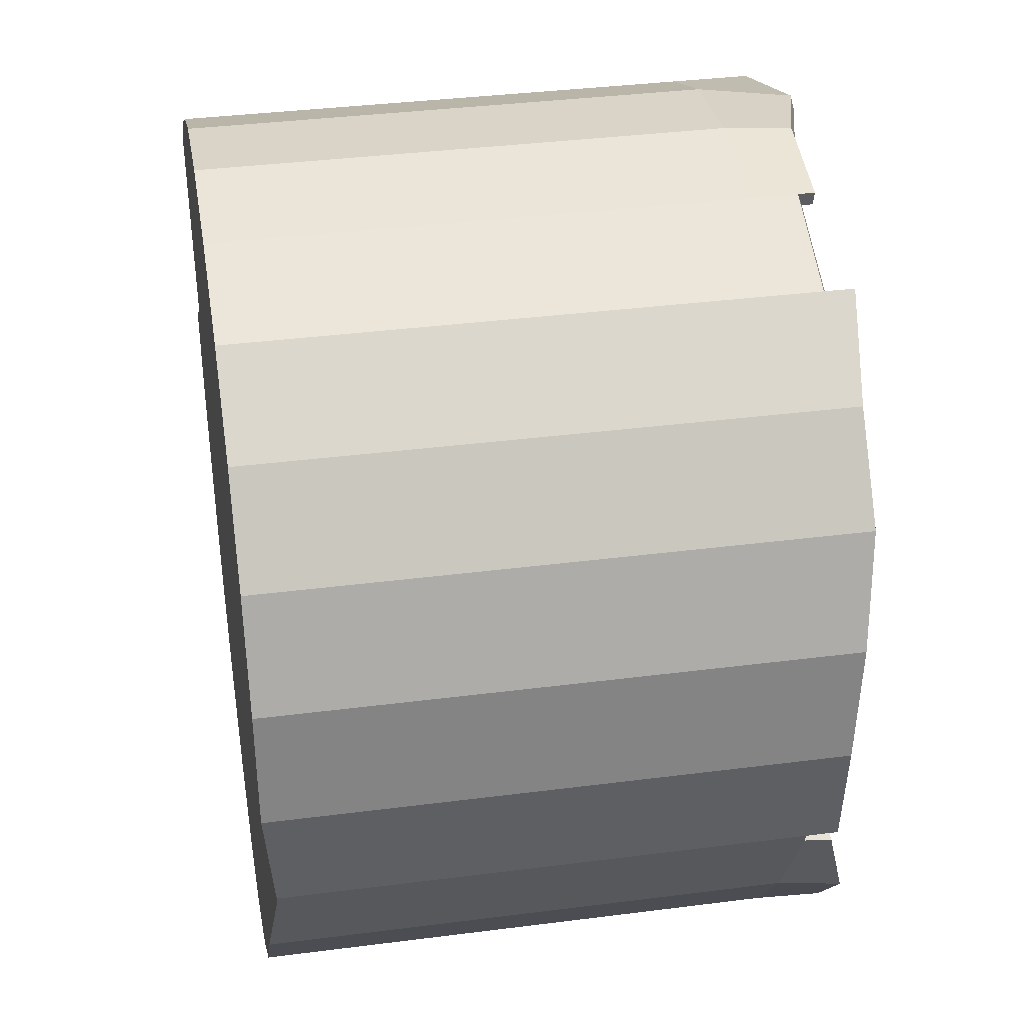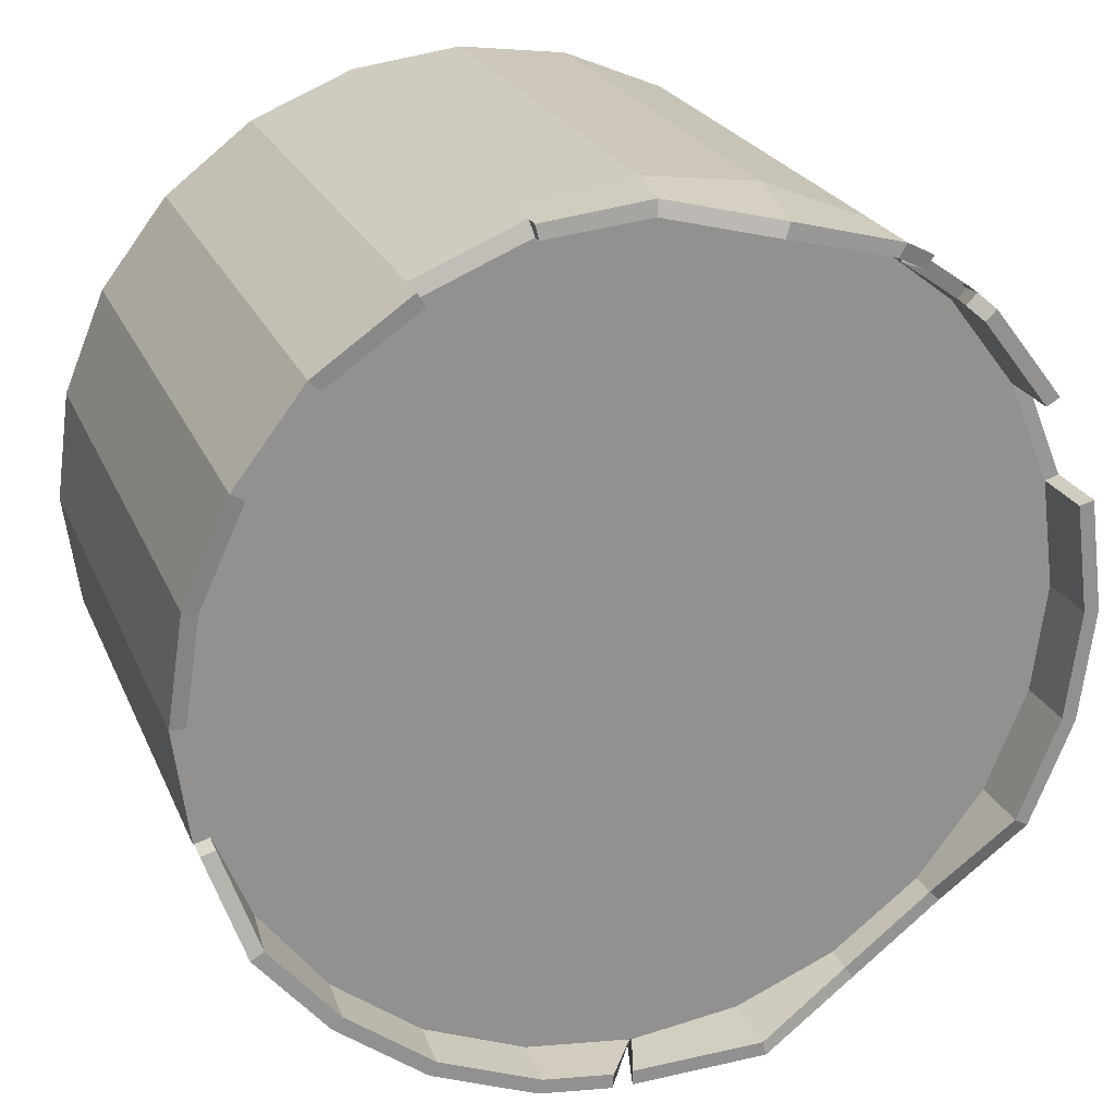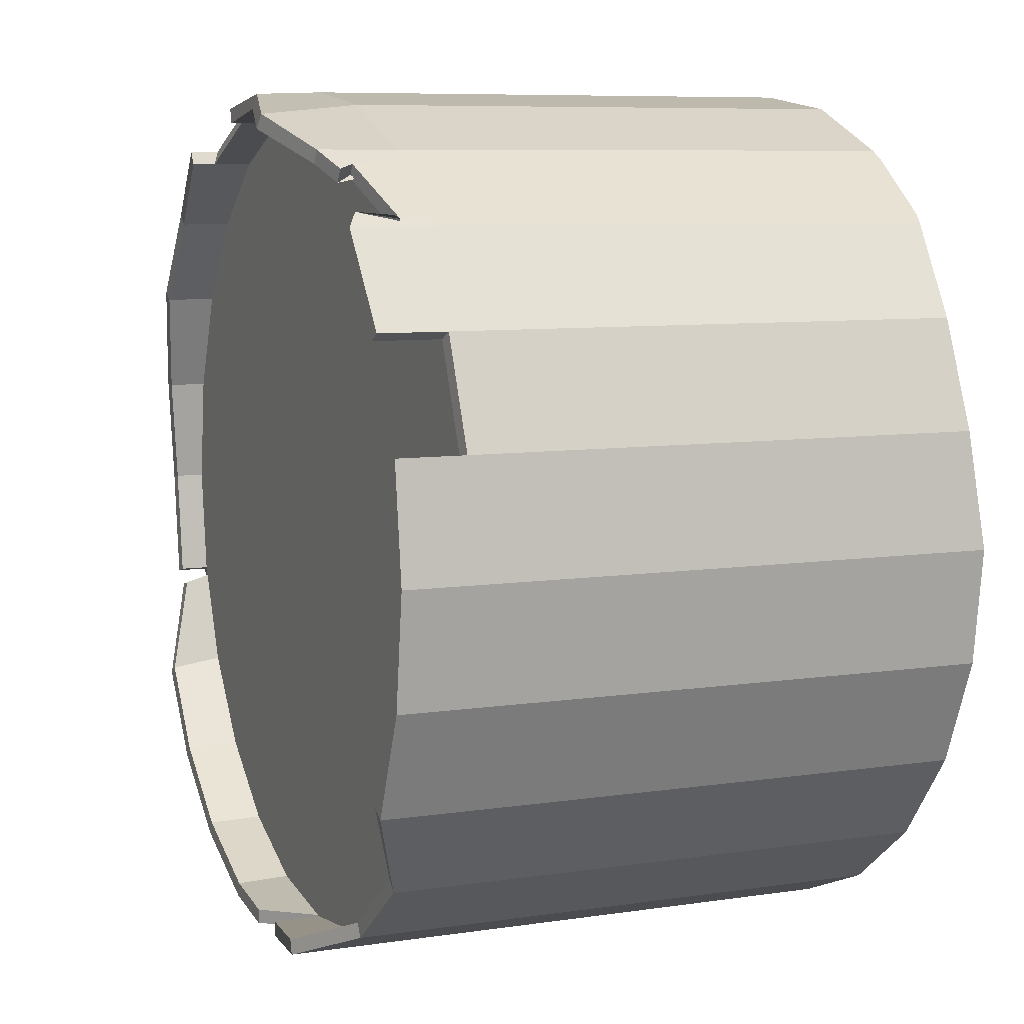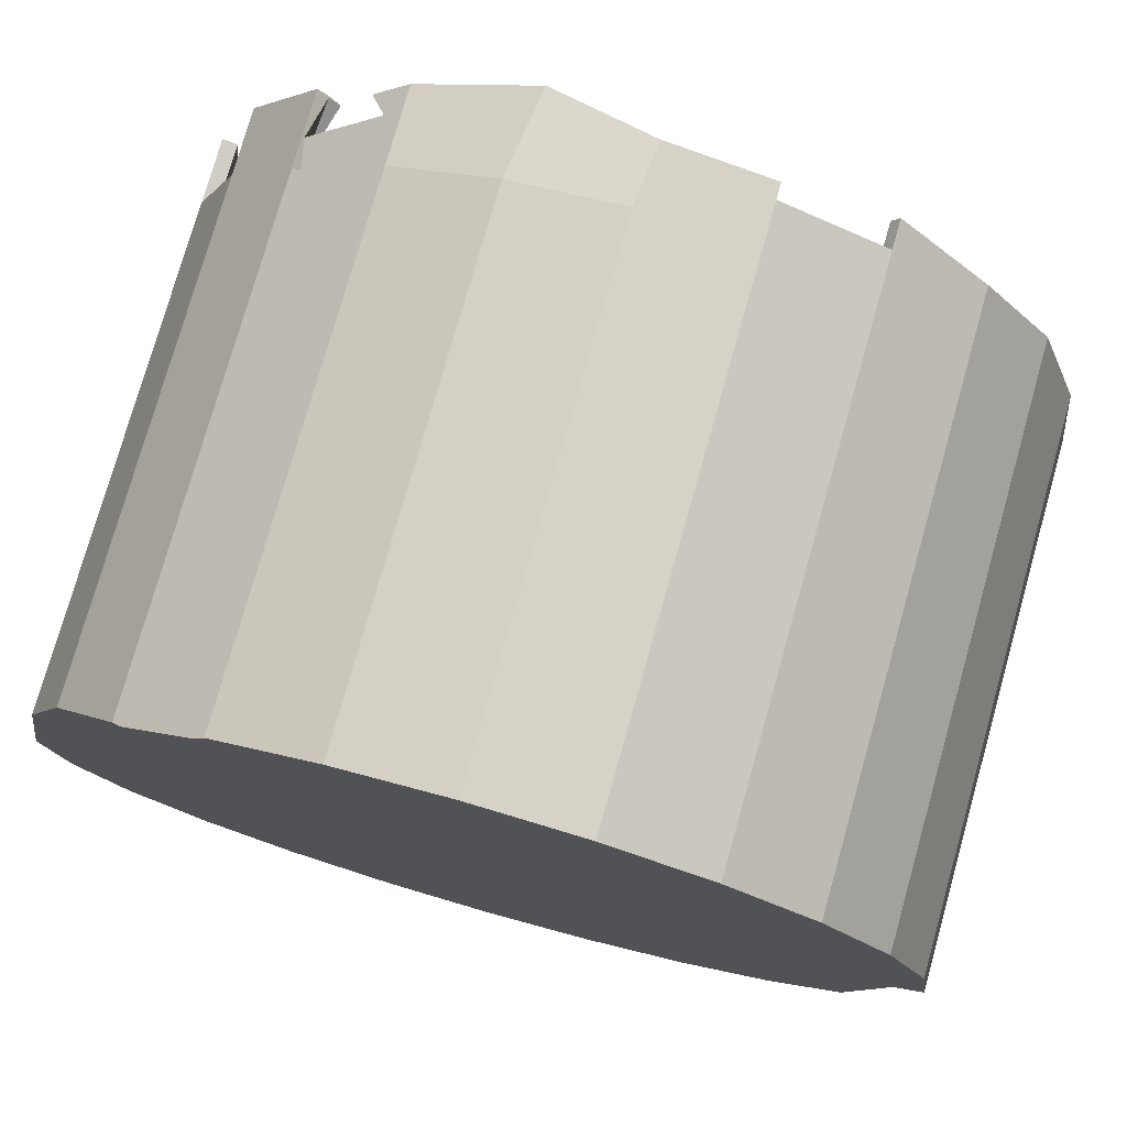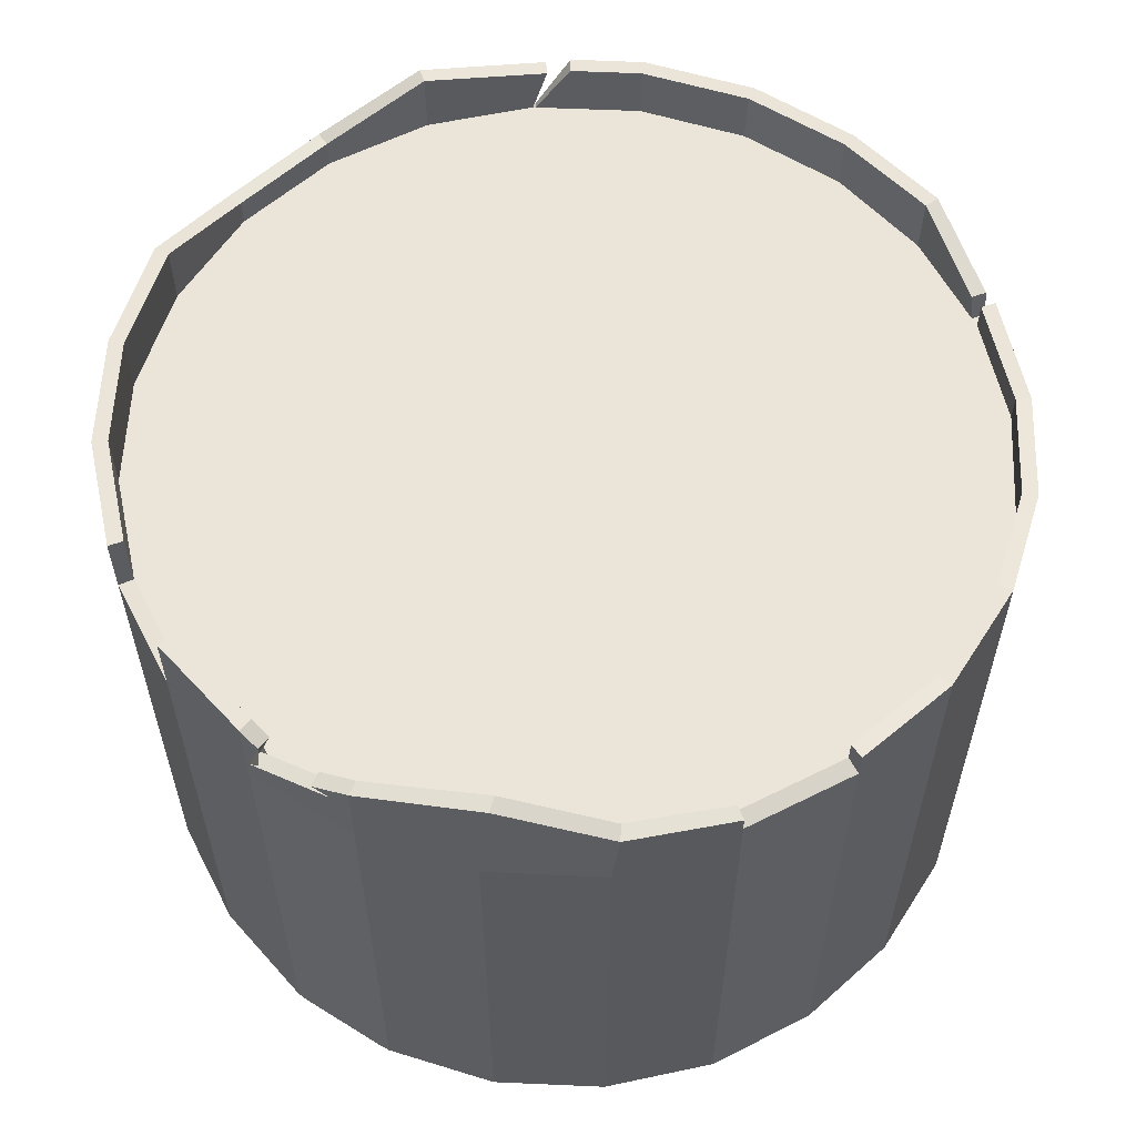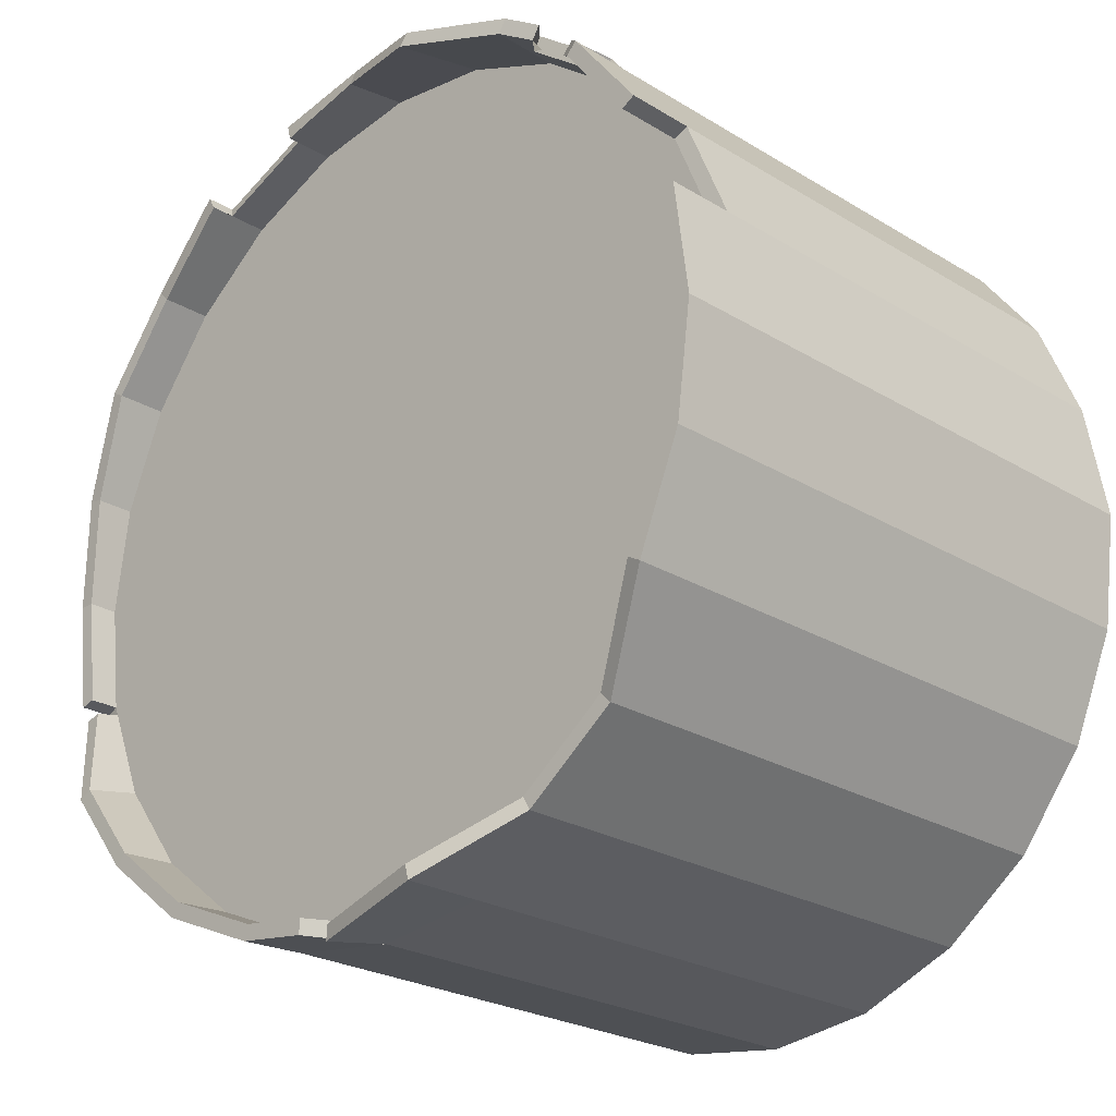
<metadata>
{"format":"obj","ext":"obj","renderer":"f3d","projection":"perspective","resolution":1024,"background":"white","views":[{"elev":36.5,"azim":80.5,"up":"+Z"},{"elev":23.4,"azim":161.0,"up":"+Z"},{"elev":7.9,"azim":-112.9,"up":"+Z"},{"elev":77.0,"azim":15.8,"up":"+Z"},{"elev":58.8,"azim":-4.9,"up":"+Y"},{"elev":-24.4,"azim":-135.1,"up":"+Z"}]}
</metadata>
<code>
o BaseTree
v -4.009 2.968 -14.78
v -9.715 3.446 -14.32
v -13.65 2.048 -12.69
v -17.03 1.99 -10.1
v -19.62 3.446 -6.716
v -21.25 3.446 -2.782
v -21.81 3.446 1.44
v -21.25 3.446 5.662
v -19.62 3.446 9.597
v -17.03 3.446 12.98
v -13.65 3.446 15.57
v -9.193 4.194 16.86
v -5.159 3.105 17.68
v -1.271 2.803 17.2
v 2.664 3.311 15.57
v 6.042 2.836 12.98
v 8.635 2.836 9.597
v 10.26 2.367 5.662
v 10.82 2.01 1.44
v 10.03 1.872 -3.384
v 8.758 2.876 -7.041
v 6.115 2.979 -10.17
v 2.737 2.979 -12.76
v -1.245 2.968 -14.4
v -5.401 0.8782 -14.86
v -9.715 0.8782 -14.32
v -13.65 0.8782 -12.69
v -17.03 0.8782 -10.1
v -19.62 0.8782 -6.716
v -21.25 0.8782 -2.782
v -21.81 0.8782 1.44
v -21.25 0.8782 5.662
v -19.62 0.8782 9.597
v -17.03 0.8782 12.98
v -13.65 0.8782 15.57
v -9.715 0.8782 17.2
v -5.493 0.8782 17.75
v -1.271 0.8782 17.2
v 2.664 0.8782 15.57
v 6.042 0.8782 12.98
v 8.635 0.8782 9.597
v 10.26 0.8782 5.662
v 10.82 0.8782 1.44
v 10.12 0.8782 -3.121
v 8.635 0.8782 -6.716
v 6.042 0.8782 -10.1
v 2.664 0.8782 -12.69
v -1.271 0.8782 -14.32
v -3.959 2.968 -15.36
v -9.868 3.446 -14.89
v -13.94 2.048 -13.2
v -17.44 1.99 -10.51
v -20.13 3.446 -7.011
v -21.82 3.446 -2.935
v -22.4 3.446 1.44
v -21.82 3.446 5.815
v -20.13 3.446 9.891
v -17.44 3.446 13.39
v -13.94 3.446 16.08
v -9.417 4.078 17.41
v -5.238 2.951 18.26
v -1.118 2.803 17.77
v 2.958 3.311 16.08
v 6.459 2.836 13.39
v 9.145 2.836 9.891
v 10.83 2.367 5.815
v 11.41 2.01 1.44
v 10.6 1.872 -3.537
v 9.269 2.876 -7.336
v 6.532 2.979 -10.58
v 3.032 2.979 -13.27
v -1.092 2.968 -14.97
v -5.364 0.4359 -15.45
v -9.868 0.4359 -14.89
v -13.94 0.4359 -13.2
v -17.44 0.4359 -10.51
v -20.13 0.4359 -7.011
v -21.82 0.4359 -2.935
v -22.4 0.4359 1.44
v -21.82 0.8302 5.815
v -20.13 0.8302 9.891
v -17.44 0.4359 13.39
v -13.94 0.4359 16.08
v -9.868 0.4359 17.77
v -5.493 0.4359 18.34
v -1.118 0.4359 17.77
v 2.958 0.4359 16.08
v 6.459 0.4359 13.39
v 9.145 0.4359 9.891
v 10.83 0.4359 5.815
v 11.41 0.4359 1.44
v 10.66 0.7935 -3.345
v 9.145 0.4359 -7.011
v 6.459 0.4359 -10.51
v 2.958 0.4359 -13.2
v -1.118 0.4359 -14.89
v -14.89 2.992 14.9
v -14.04 0.8782 15.27
v -15.2 2.992 15.4
v -14.35 0.3495 15.77
v -16.47 3.036 13.49
v -16.66 0.8782 13.26
v -16.87 3.036 13.92
v -17.06 0.3495 13.69
v -14.58 2.324 15.57
v -14.29 2.313 15.06
v -16.92 1.537 13.22
v -17.3 1.52 13.67
v -1.271 2.385 17.2
v 2.664 2.385 15.57
v -1.118 2.164 17.77
v 2.958 2.164 16.08
v 10.26 0.8782 -2.782
v 10.26 2.01 -2.782
v 10.83 2.01 -2.935
v 10.83 0.7935 -2.935
v -5.493 0.8782 -14.87
v -4.901 2.555 -15.09
v -4.901 2.555 -15.68
v -5.493 0.4359 -15.46
v -9.868 -19.5 -14.89
v -5.493 -19.5 -15.46
v -13.94 -19.5 -13.2
v -17.44 -19.5 -10.51
v -20.13 -19.5 -7.011
v -21.82 -19.5 -2.935
v -22.4 -19.5 1.44
v -21.82 -19.11 5.815
v -20.13 -19.11 9.891
v -17.44 -19.5 13.39
v -17.06 -19.59 13.69
v -9.868 -19.5 17.77
v -13.94 -19.5 16.08
v -5.493 -19.5 18.34
v -1.118 -19.5 17.77
v 2.958 -19.5 16.08
v 6.459 -19.5 13.39
v 9.145 -19.5 9.891
v 10.83 -19.5 5.815
v 11.41 -19.5 1.44
v 6.459 -19.5 -10.51
v 9.145 -19.5 -7.011
v 2.958 -19.5 -13.2
v -1.118 -19.5 -14.89
v -5.364 -19.5 -15.45
v -14.35 -19.59 15.77
v 10.83 -19.15 -2.935
v 10.66 -19.15 -3.345
f 24 23 71 72
f 26 27 28 29 30 31 32 33 34 102 98 35 36 37 38 39 40 41 42 43 113 44 45 46 47 48 25 117
f 23 24 48 47
f 118 2 26 117
f 16 17 41 40
f 9 10 34 33
f 24 1 25 48
f 2 3 27 26
f 17 18 42 41
f 97 11 35 98 106
f 3 4 28 27
f 18 19 43 42
f 11 12 36 35
f 4 5 29 28
f 19 114 113 43
f 12 13 37 36
f 5 6 30 29
f 20 21 45 44
f 13 14 109 38 37
f 6 7 31 30
f 21 22 46 45
f 109 110 39 38
f 7 8 32 31
f 22 23 47 46
f 15 16 40 39 110
f 32 8 56 80
f 2 118 119 50
f 17 16 64 65
f 10 9 57 58
f 1 24 72 49
f 3 2 50 51
f 18 17 65 66
f 101 10 58 103
f 4 3 51 52
f 19 18 66 67
f 12 11 59 60
f 5 4 52 53
f 114 19 67 115
f 13 12 60 61
f 6 5 53 54
f 21 20 68 69
f 14 13 61 62
f 7 6 54 55
f 22 21 69 70
f 109 14 62 111
f 8 7 55 56
f 23 22 70 71
f 16 15 63 64
f 52 51 75 76
f 67 66 90 91
f 60 59 83 84
f 53 52 76 77
f 115 67 91 116
f 61 60 84 85
f 54 53 77 78
f 69 68 92 93
f 62 61 85 86 111
f 55 54 78 79
f 70 69 93 94
f 112 111 86 87
f 56 55 79 80
f 71 70 94 95
f 64 63 112 87 88
f 9 33 81 57
f 72 71 95 96
f 50 119 120 74
f 65 64 88 89
f 58 57 81 82
f 49 72 96 73
f 51 50 74 75
f 66 65 89 90
f 103 58 82 104 108
f 80 79 127 128
f 80 81 33 32
f 59 99 105 100 83
f 11 97 99 59
f 10 101 107 102 34
f 98 102 107 106
f 108 105 106 107
f 100 105 108 104
f 101 103 108 107
f 99 97 106 105
f 110 112 63 15
f 110 109 111 112
f 114 115 116 113
f 116 92 44 113
f 20 44 92 68
f 117 120 119 118
f 25 1 49 73
f 73 120 117 25
f 121 122 145 144 143 141 142 148 147 140 139 138 137 136 135 134 132 133 146 131 130 129 128 127 126 125 124 123
f 92 116 147 148
f 95 94 141 143
f 81 80 128 129
f 93 92 148 142
f 96 95 143 144
f 116 91 140 147
f 82 81 129 130
f 73 96 144 145
f 83 100 146 133
f 104 82 130 131
f 84 83 133 132
f 85 84 132 134
f 120 73 145 122
f 86 85 134 135
f 87 86 135 136
f 74 120 122 121
f 100 104 131 146
f 88 87 136 137
f 75 74 121 123
f 89 88 137 138
f 76 75 123 124
f 90 89 138 139
f 77 76 124 125
f 91 90 139 140
f 78 77 125 126
f 79 78 126 127
f 94 93 142 141

</code>
